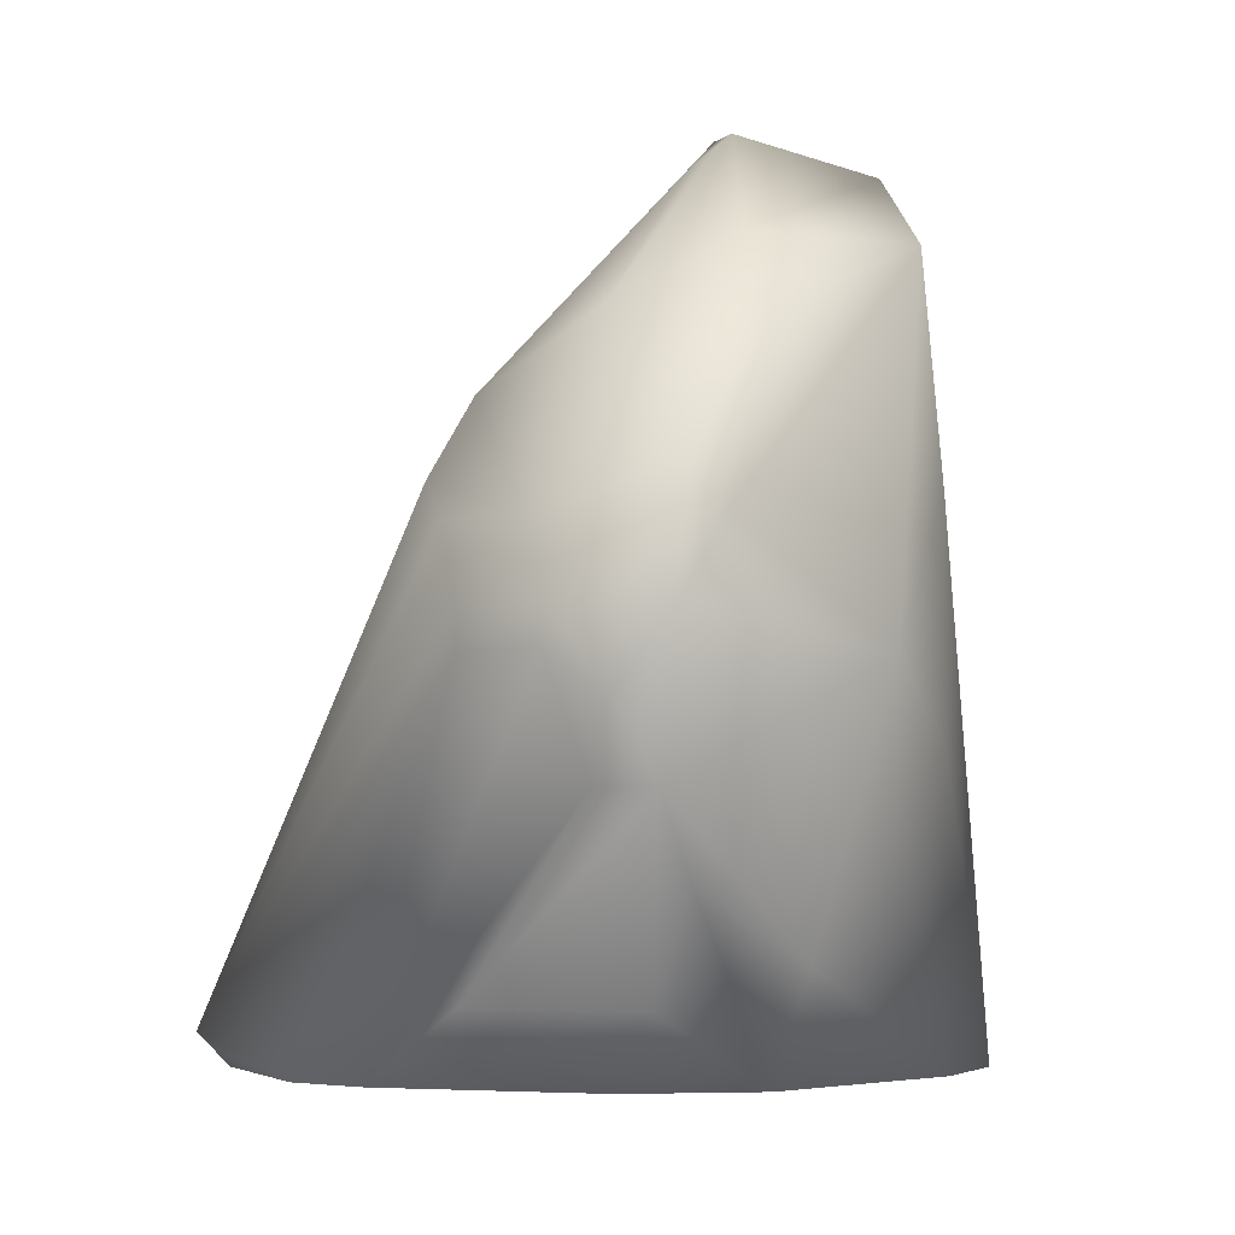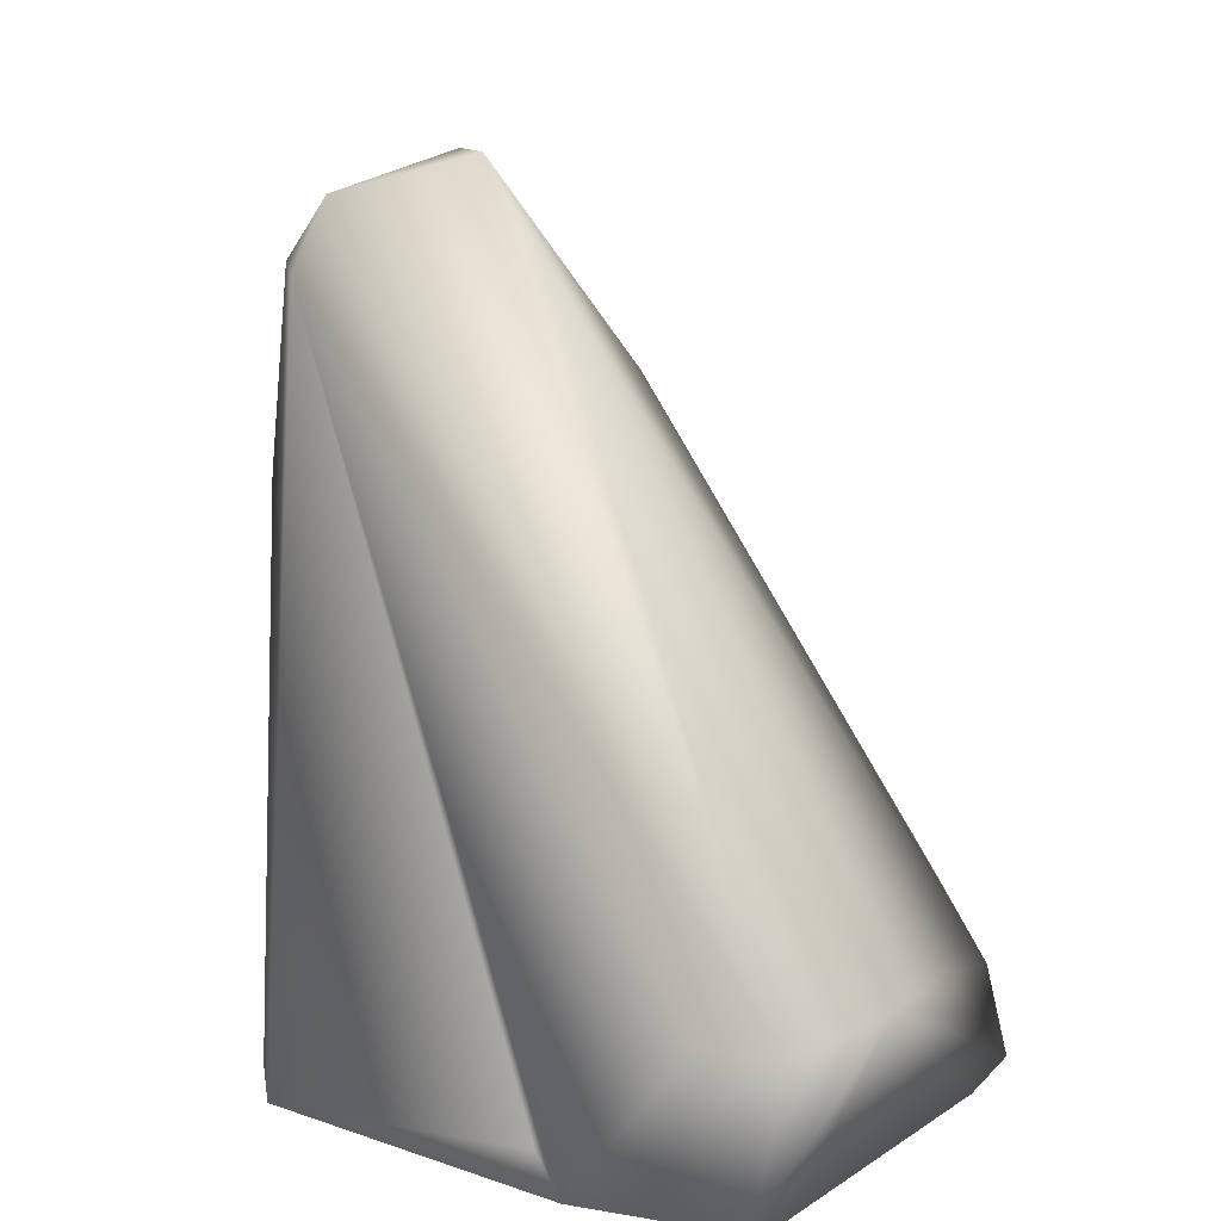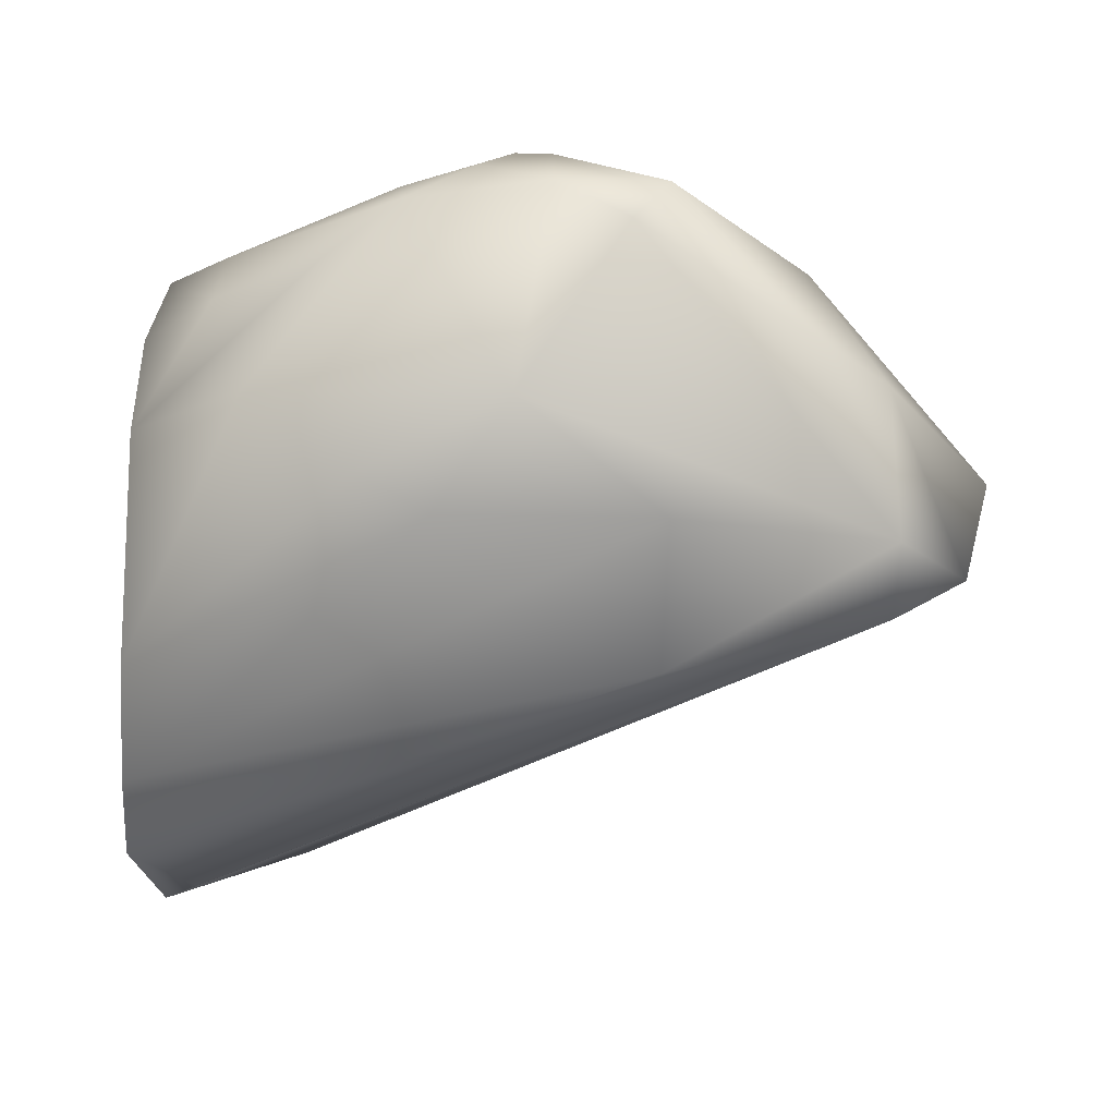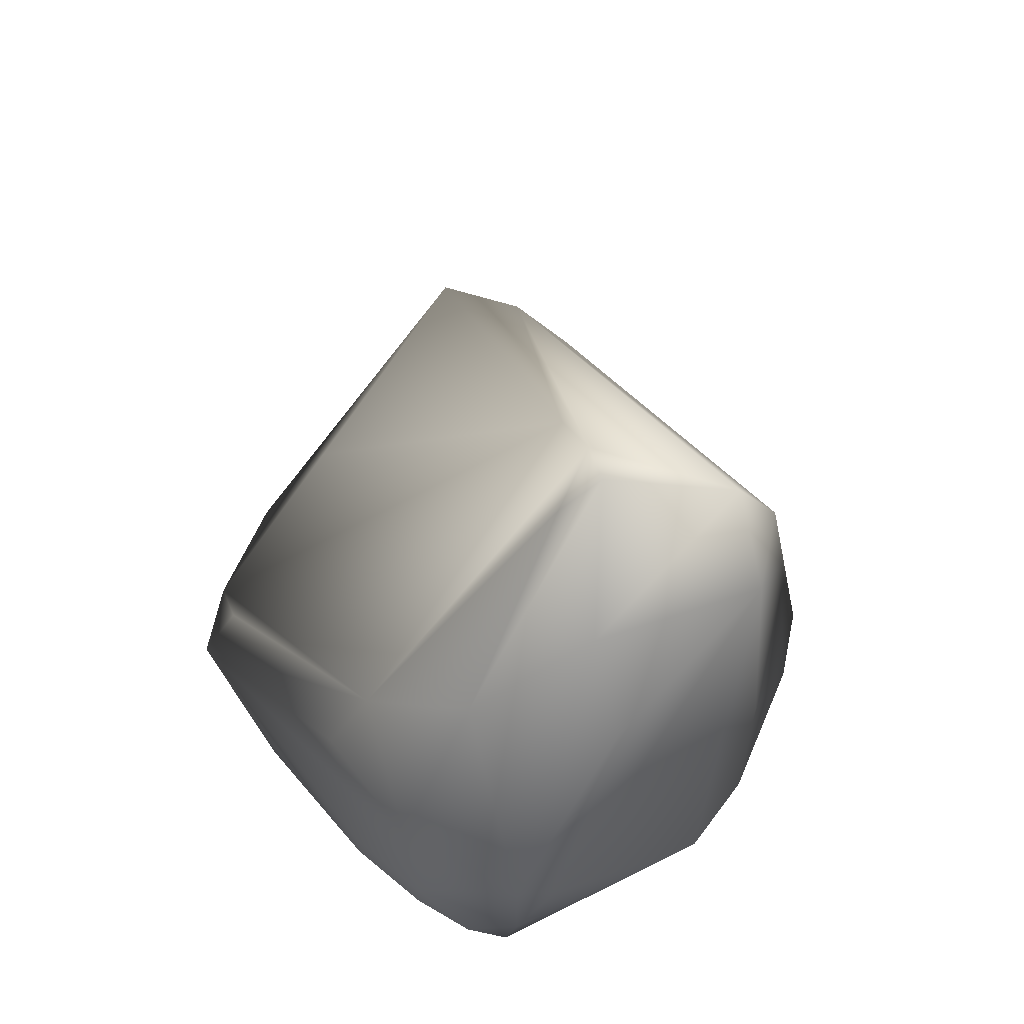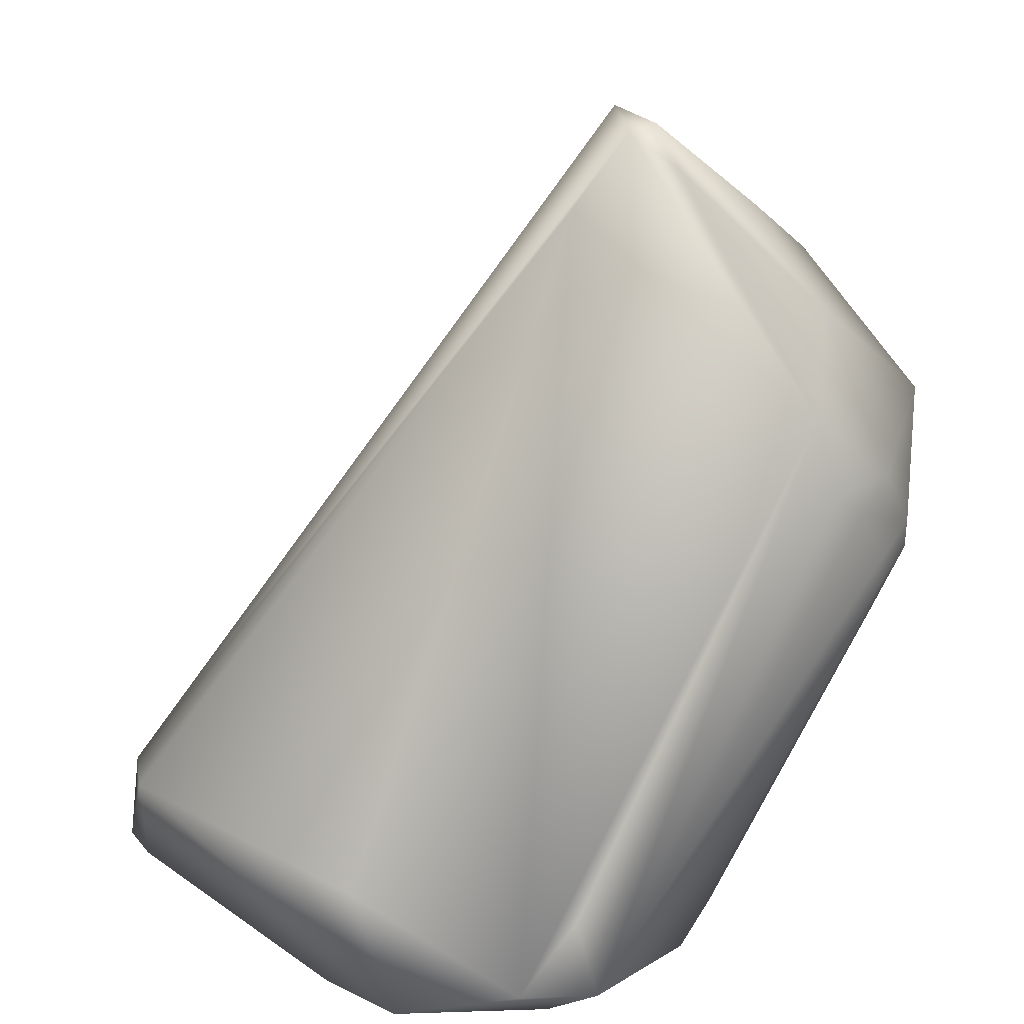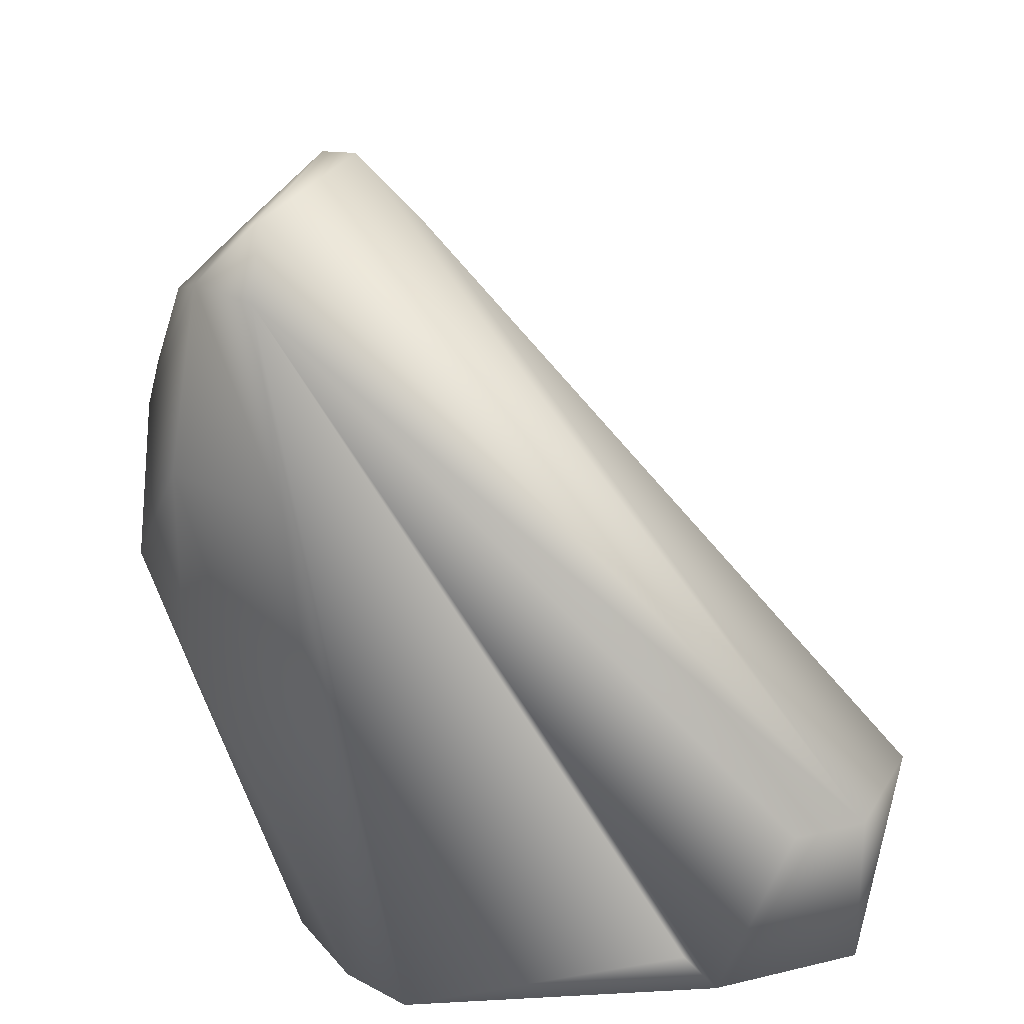
<metadata>
{"format":"obj","ext":"obj","renderer":"f3d","projection":"perspective","resolution":1024,"background":"white","views":[{"elev":-3.9,"azim":65.9,"up":"+Y"},{"elev":16.1,"azim":-129.5,"up":"+Y"},{"elev":-29.3,"azim":88.1,"up":"+Z"},{"elev":62.6,"azim":71.1,"up":"+Y"},{"elev":33.8,"azim":-33.1,"up":"+Y"},{"elev":25.8,"azim":-170.3,"up":"+Y"}]}
</metadata>
<code>
v -0.377 -0.998 -0.04155
v -0.3691 -0.998 -0.03694
v -0.4121 -0.998 -0.03232
v -0.4082 -0.9941 -0.03232
v -0.3613 -0.998 -0.0277
v -0.3613 -0.9434 -0.0277
v -0.4277 -0.998 -0.02309
v -0.4199 -0.9824 -0.02309
v -0.3574 -0.9199 -0.02309
v -0.4277 -0.998 -0.01847
v -0.4277 -0.9824 -0.01847
v -0.3574 -0.9121 -0.01847
v -0.3496 -0.9199 -0.01847
v -0.3457 -0.9668 -0.01847
v -0.3457 -0.9434 -0.01847
v -0.3457 -0.9746 -0.01385
v -0.4316 -0.9785 -0.009234
v -0.3379 -0.959 -0.009234
v -0.373 -0.916 -0.004617
v -0.3652 -0.9082 -0.004617
v -0.3613 -0.9082 -0.004617
v -0.3535 -0.998 -0.004617
v -0.3457 -0.9863 -0.004617
v -0.3613 -0.9121 0
v -0.3496 -0.9199 0
v -0.3418 -0.9277 0
v -0.3574 -0.998 0.009234
v -0.3496 -0.9902 0.009234
v -0.3418 -0.9785 0.009234
v -0.334 -0.9473 0.009234
v -0.4199 -0.998 0.01385
v -0.416 -0.9863 0.01385
v -0.3496 -0.9277 0.01385
v -0.3379 -0.9707 0.01385
v -0.334 -0.9551 0.01385
v -0.334 -0.9434 0.01385
v -0.3418 -0.9707 0.01847
v -0.3379 -0.9629 0.01847
v -0.416 -0.998 0.02309
v -0.3613 -0.9902 0.02309
v -0.3574 -0.9355 0.02309
v -0.3457 -0.9473 0.02309
v -0.3418 -0.959 0.02309
v -0.3418 -0.9551 0.02309
v -0.373 -0.998 0.0277
v -0.3574 -0.9434 0.0277
v -0.3535 -0.9473 0.0277
v -0.3496 -0.959 0.0277
v -0.3496 -0.9551 0.0277
v -0.4043 -0.9941 0.03232
v -0.4004 -0.998 0.03232
v -0.3965 -0.9863 0.03232
v -0.3809 -0.998 0.03232
v -0.3965 -0.9941 0.03694
f 4 9 1
f 22 5 23
f 22 28 27
f 31 39 17
f 21 12 20
f 26 36 30
f 34 28 29
f 34 29 23
f 9 6 1
f 13 26 30
f 12 13 9
f 39 32 17
f 50 32 39
f 32 19 17
f 32 50 19
f 3 4 1
f 11 7 17
f 7 10 17
f 10 31 17
f 25 21 33
f 41 24 20
f 24 21 20
f 24 41 33
f 21 24 33
f 47 46 54
f 13 18 15
f 18 13 30
f 18 34 23
f 14 2 15
f 2 14 5
f 53 48 54
f 48 49 54
f 49 47 54
f 34 38 37
f 38 43 37
f 5 16 23
f 16 18 23
f 45 40 37
f 43 45 37
f 35 38 34
f 36 35 30
f 35 18 30
f 18 35 34
f 42 44 36
f 28 22 29
f 29 22 23
f 52 50 54
f 19 41 20
f 41 50 52
f 50 41 19
f 41 52 54
f 46 41 54
f 6 2 1
f 2 6 15
f 6 13 15
f 13 6 9
f 50 51 54
f 51 50 39
f 3 8 9
f 4 3 9
f 11 19 20
f 19 11 17
f 12 11 20
f 11 12 9
f 8 11 9
f 11 3 7
f 3 11 8
f 21 25 12
f 25 13 12
f 13 25 26
f 36 25 33
f 25 36 26
f 18 14 15
f 40 34 37
f 34 40 28
f 51 53 54
f 16 14 18
f 14 16 5
f 53 45 48
f 45 43 48
f 40 45 28
f 28 45 27
f 22 45 5
f 45 2 5
f 45 10 7
f 31 45 39
f 45 22 27
f 3 45 7
f 45 53 51
f 2 45 1
f 45 51 39
f 45 3 1
f 10 45 31
f 42 41 46
f 41 42 33
f 42 36 33
f 47 42 46
f 35 44 38
f 38 44 43
f 44 35 36
f 43 44 48
f 44 49 48
f 44 42 47
f 49 44 47

</code>
